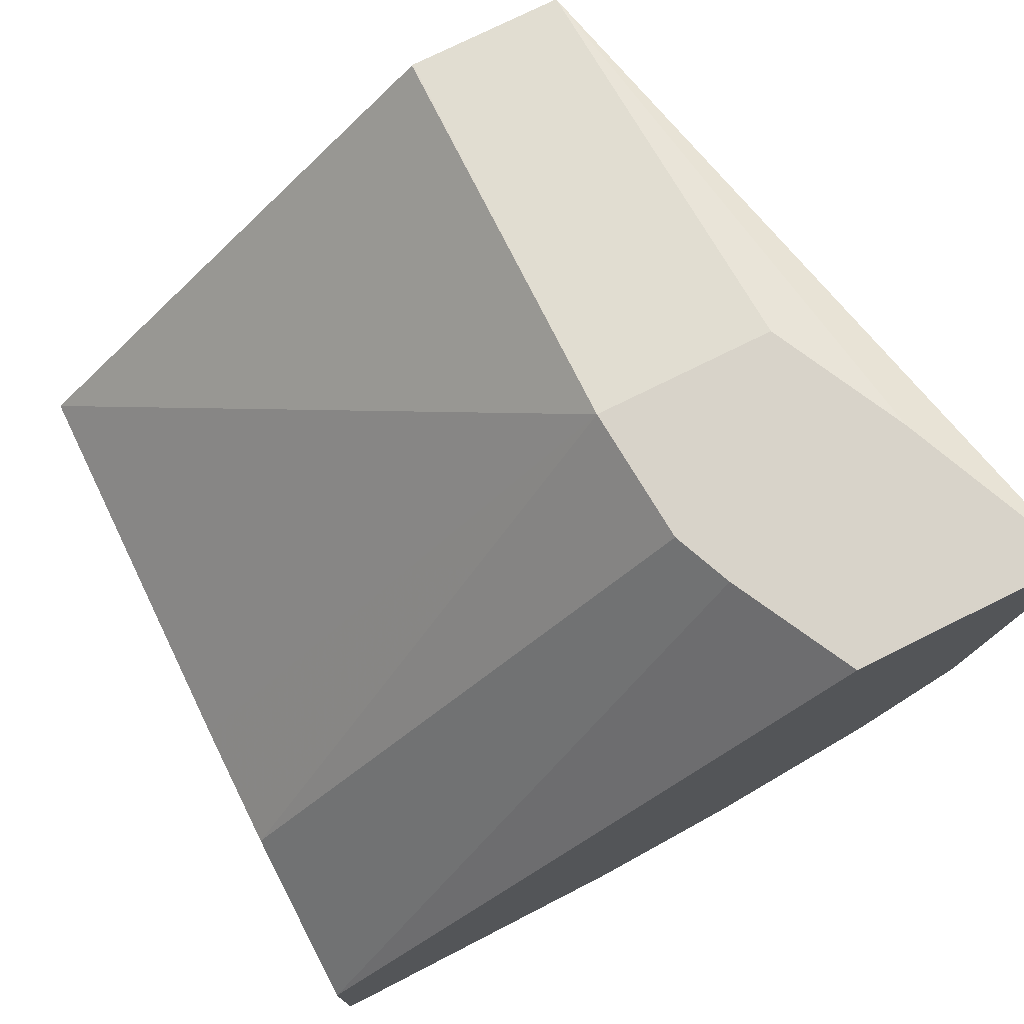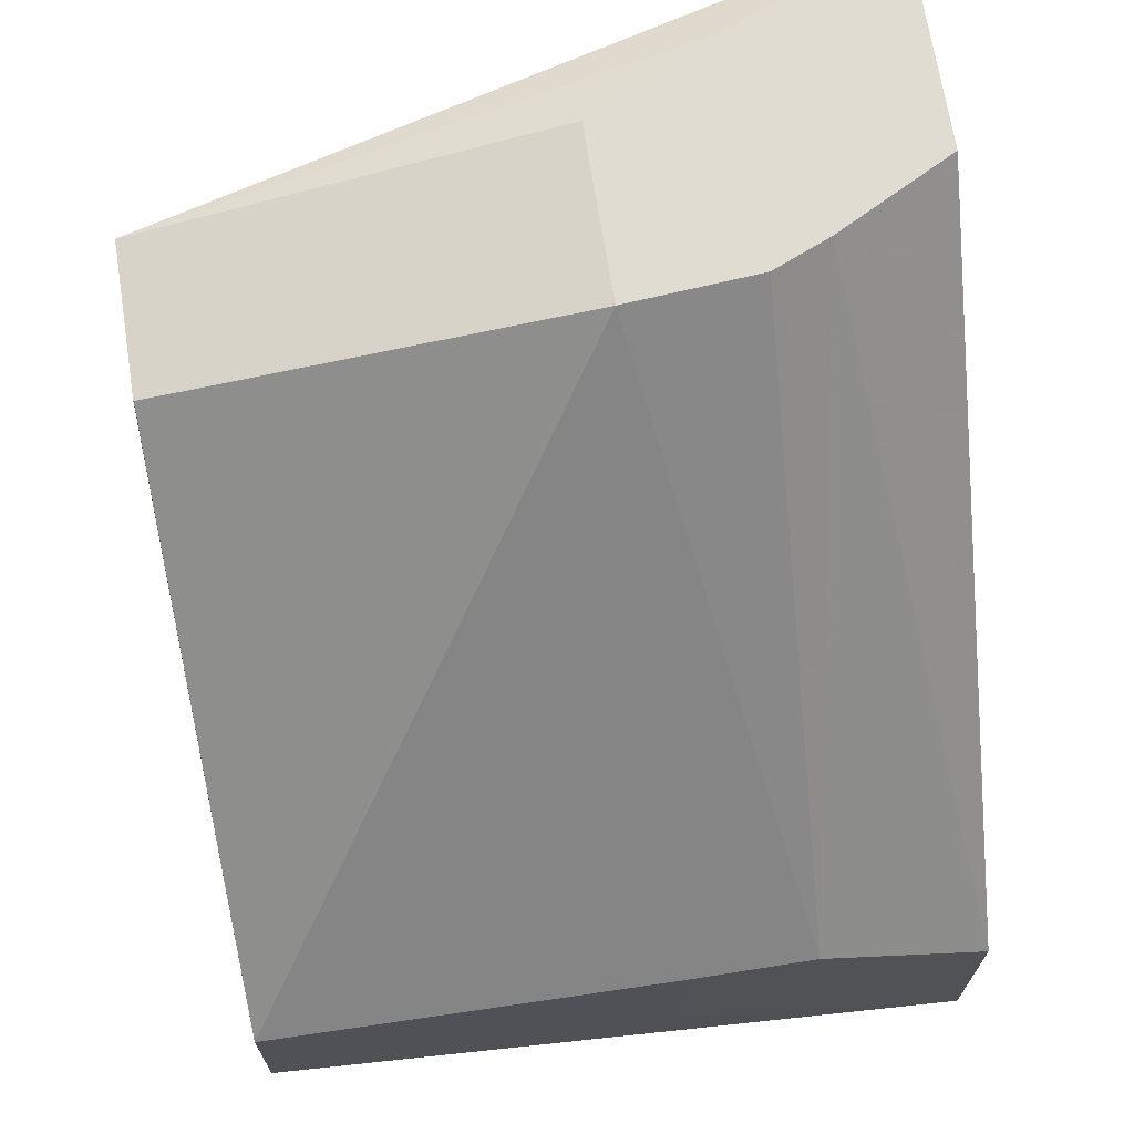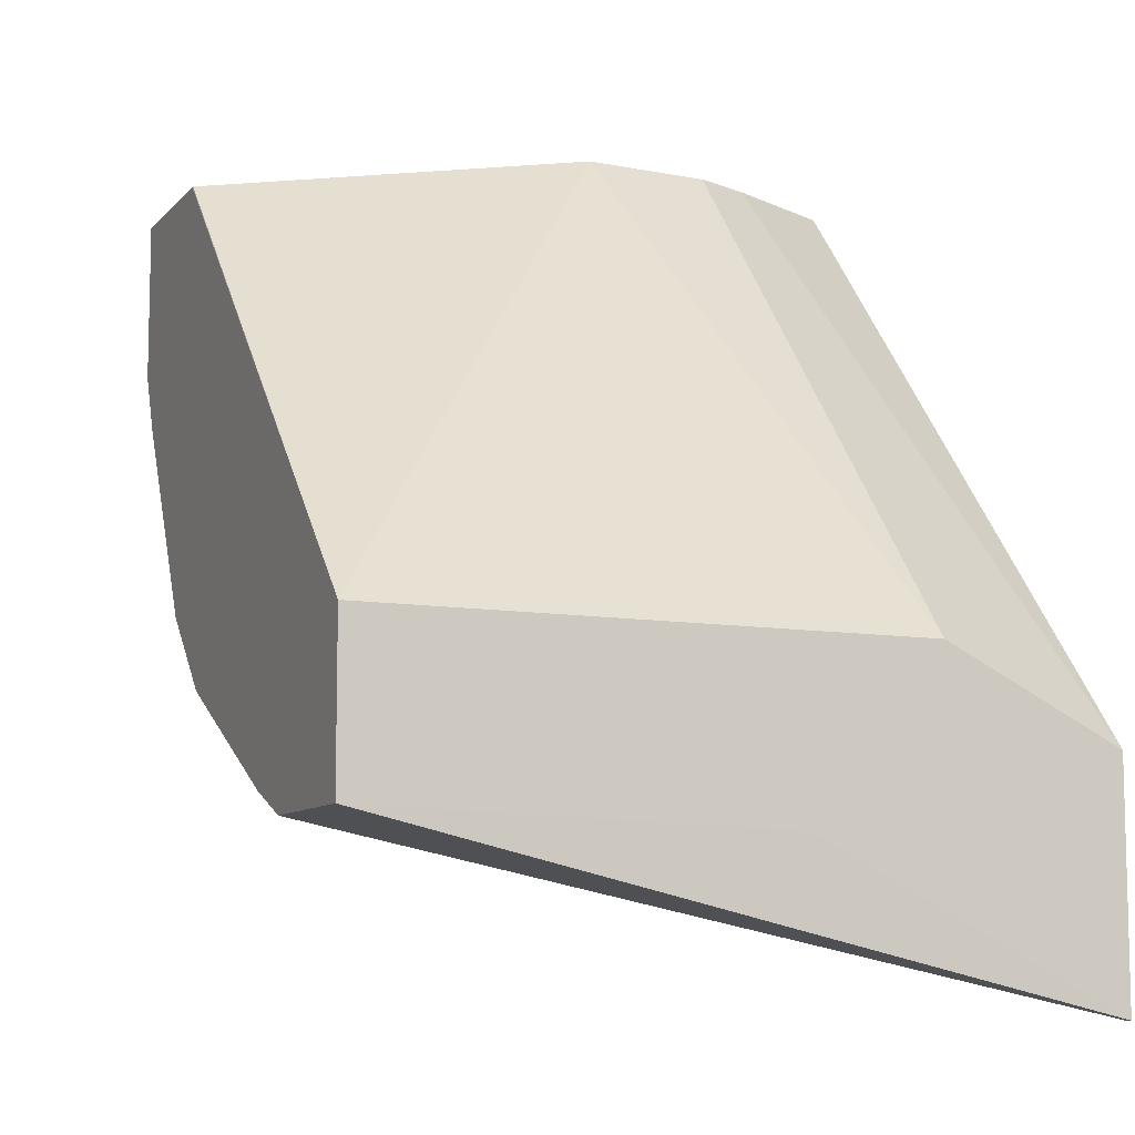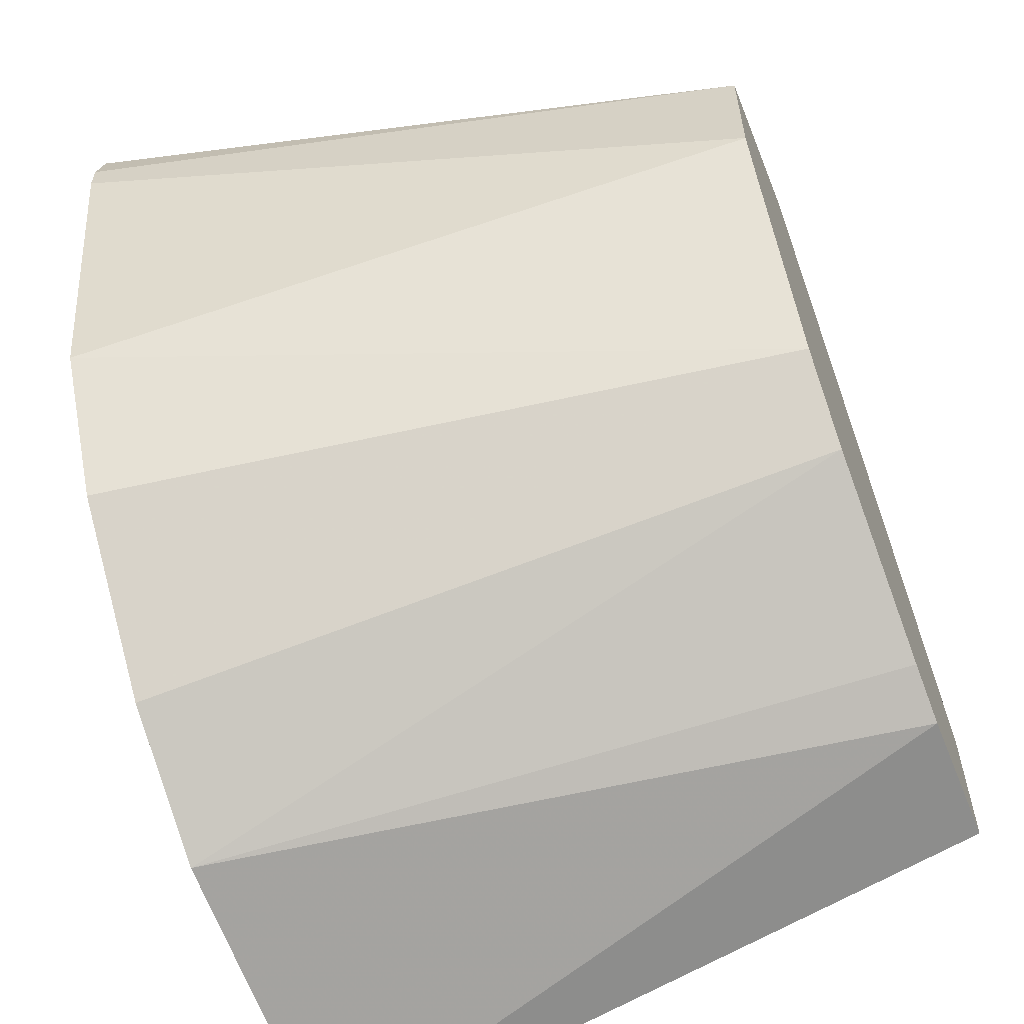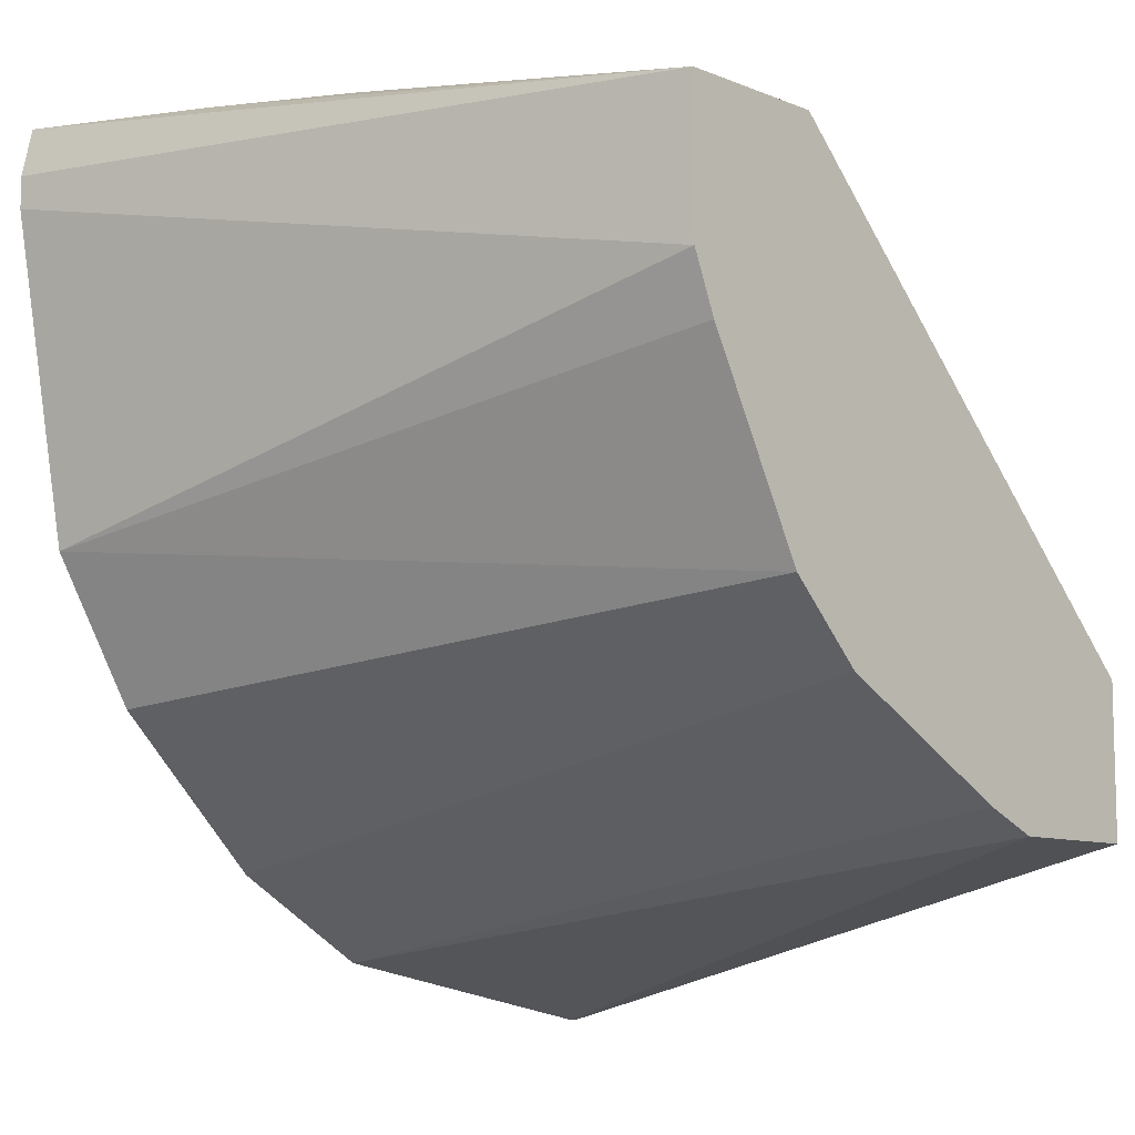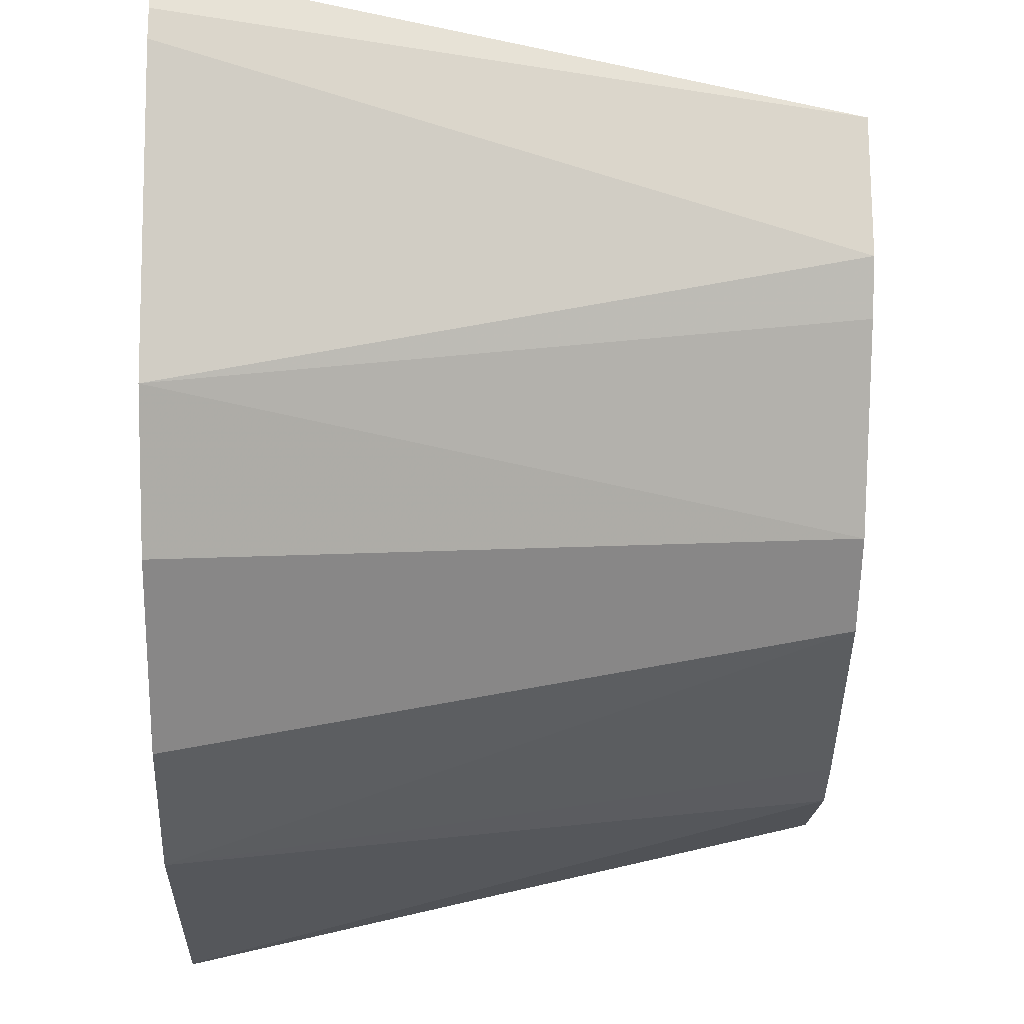
<metadata>
{"format":"obj","ext":"obj","renderer":"f3d","projection":"perspective","resolution":1024,"background":"white","views":[{"elev":75.8,"azim":153.6,"up":"+Z"},{"elev":69.1,"azim":81.0,"up":"+Z"},{"elev":-9.1,"azim":66.9,"up":"+Z"},{"elev":-59.3,"azim":-68.1,"up":"+Z"},{"elev":-9.4,"azim":-46.5,"up":"+Z"},{"elev":-17.7,"azim":-91.6,"up":"+Z"}]}
</metadata>
<code>
v -0.001654 0.5477 -0.1166
v -0.1564 0.5477 -0.0001727
v -0.1238 0.5477 -0.1043
v -0.1564 0.5477 -0.03911
v -0.1503 0.5477 -0.05384
v -0.1836 0.7289 -0.08587
v -0.1983 0.7289 -0.00278
v -0.1983 0.7289 0.005525
v -0.1954 0.7289 0.01815
v -0.1394 0.7289 0.01815
v -0.1235 0.6987 0.01815
v -0.159 0.651 0.01815
v -0.1173 0.6843 0.01815
v -0.000523 0.6843 -0.1173
v -0.1146 0.651 0.01815
v -0.000523 0.651 -0.1172
v -0.1172 0.5478 -0.0001727
v -0.1176 0.5477 -0.0001727
v -0.1759 0.6843 0.01815
v -0.001654 0.5477 -0.1564
v -0.000523 0.651 -0.1593
v -0.000523 0.7289 -0.1983
v -0.03911 0.5477 -0.1564
v -0.1043 0.5477 -0.1238
v -0.05385 0.5477 -0.1503
v -0.08587 0.7289 -0.1836
v -0.1228 0.7289 -0.1619
v -0.1619 0.7289 -0.1228
v -0.002788 0.7289 -0.1983
v -0.000523 0.7289 -0.1396
f 25 23 24
f 27 26 24
f 25 24 26
f 25 26 23
f 24 23 3
f 21 16 20
f 20 1 23
f 20 23 22
f 21 20 22
f 21 22 16
f 27 28 26
f 23 1 3
f 16 22 14
f 30 11 14
f 27 24 3
f 6 28 3
f 6 8 28
f 28 8 22
f 26 28 22
f 29 26 22
f 29 23 26
f 29 22 23
f 10 22 8
f 30 22 10
f 30 14 22
f 30 10 11
f 27 3 28
f 20 16 1
f 13 14 11
f 19 9 2
f 19 12 9
f 2 3 1
f 5 3 4
f 5 6 3
f 5 4 6
f 7 6 4
f 7 8 6
f 7 4 8
f 4 2 8
f 9 8 2
f 9 10 8
f 9 11 10
f 4 3 2
f 13 11 12
f 12 11 9
f 18 2 1
f 18 12 2
f 15 13 12
f 15 12 18
f 18 1 17
f 15 17 1
f 15 1 16
f 15 16 14
f 15 14 13
f 15 18 17
f 19 2 12

</code>
